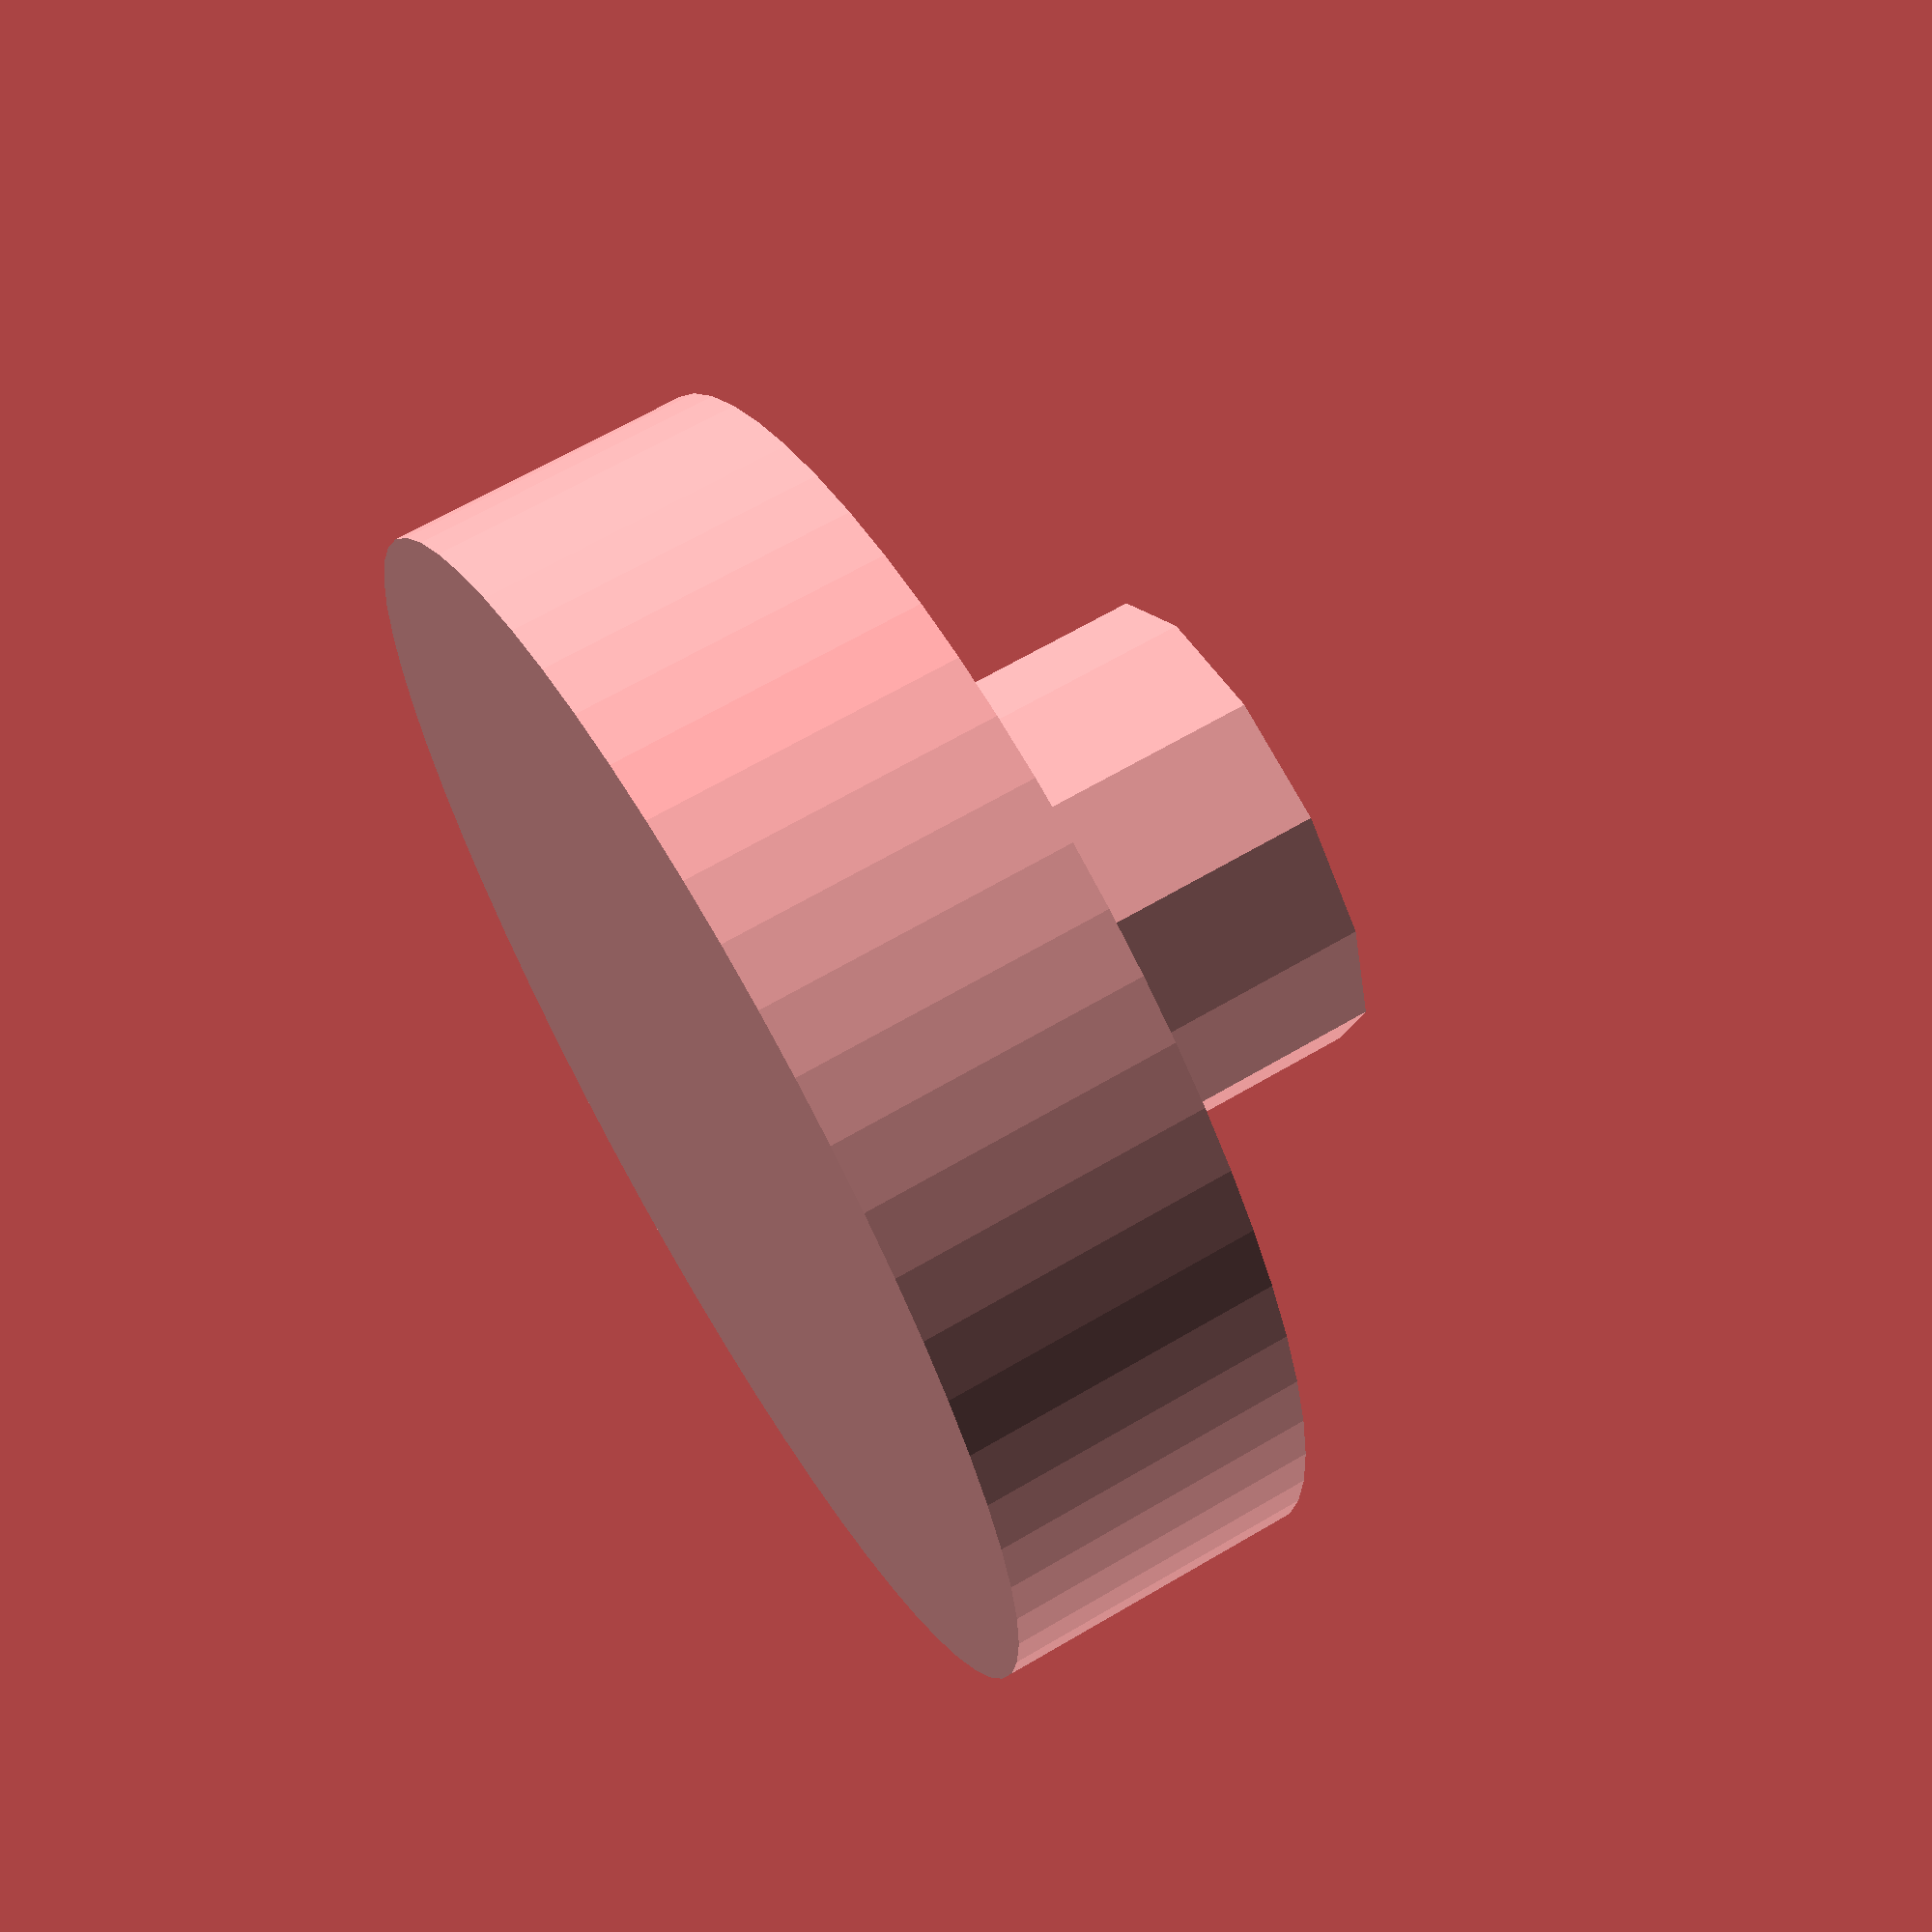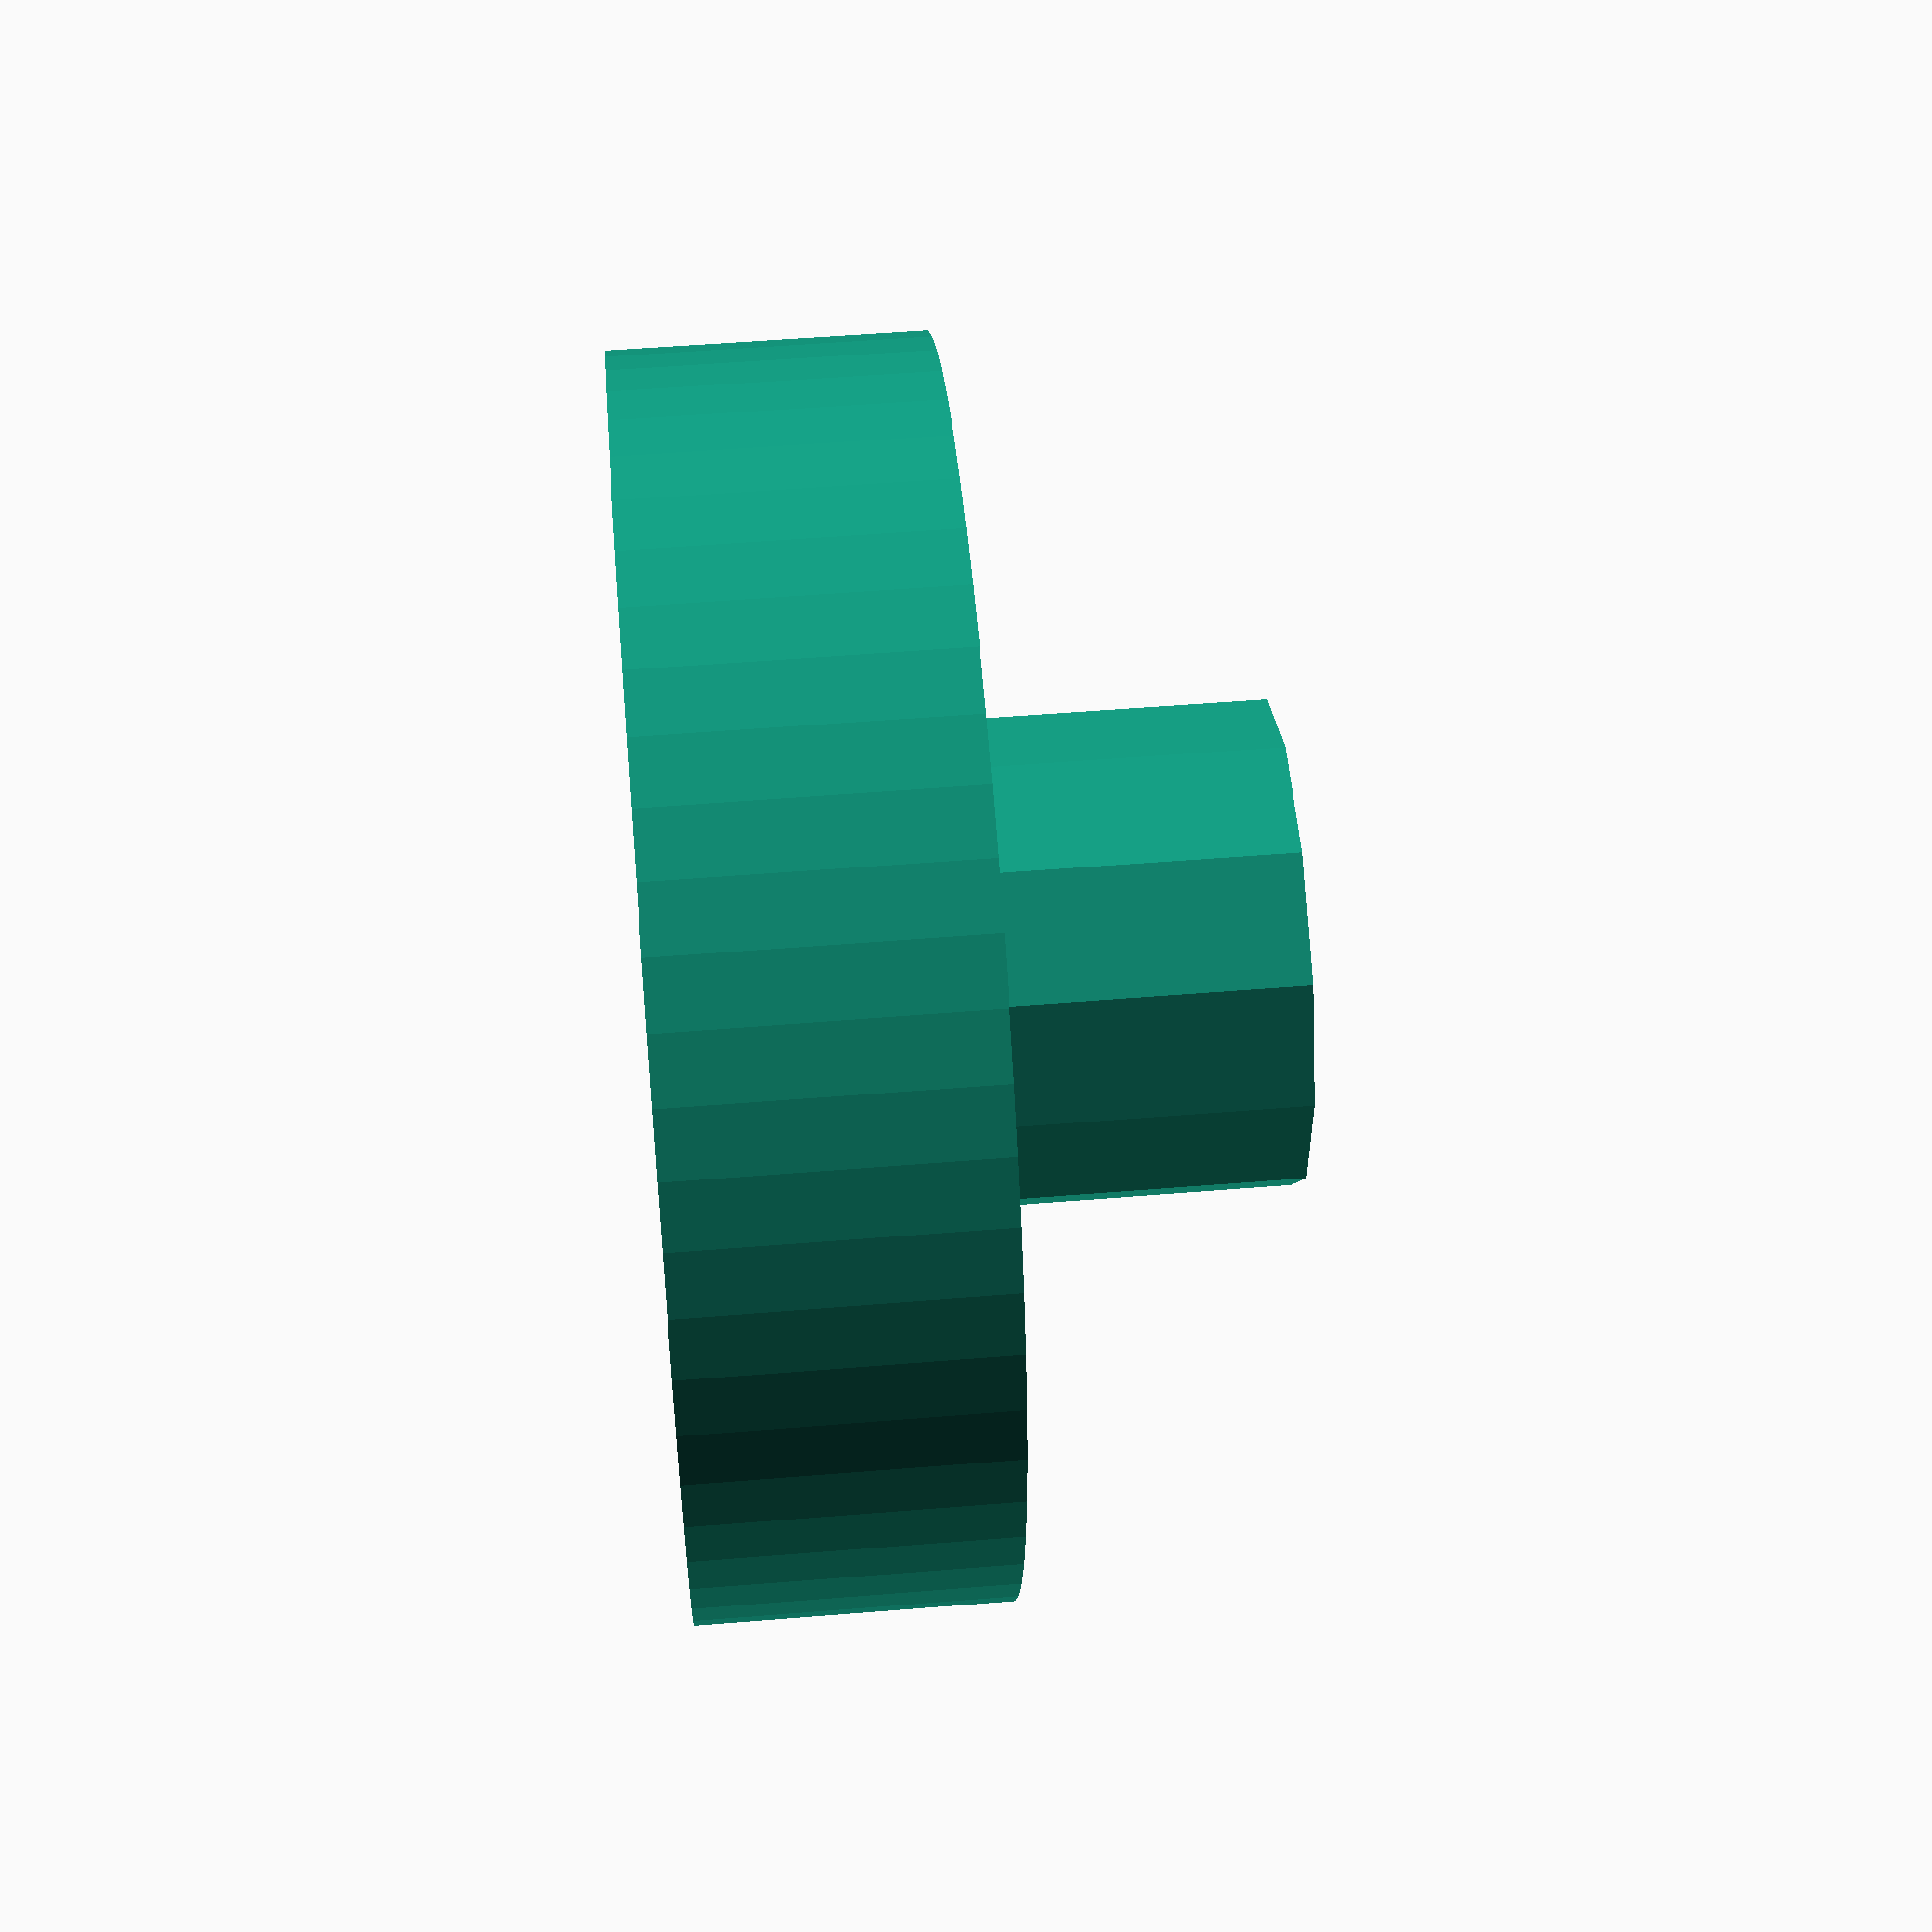
<openscad>
include <MCAD/units.scad>
use <MCAD/involute_gears.scad>

function servoGearInnerRadius() = 13.5;
function servoGearOuterRadius() = 18;

module ServoGear(thickness=6) {
    linear_extrude(thickness)
    difference() {
        gear_shape(
            number_of_teeth=16,
            pitch_radius=servoGearOuterRadius() - 2.1,
            root_radius=servoGearInnerRadius(),
            base_radius=servoGearOuterRadius() - 3,
            outer_radius=servoGearOuterRadius(),
            half_thick_angle=5.625,
            involute_facets=16
        );
        
        circle(r=4.7/2, $fn=12);
    }
    
    linear_extrude(3)
    difference() {
        circle(r=6, $fn=60);
        
        circle(r=2.5/2, h=3+epsilon, $fn=12);
    }
}

ServoGear();
</openscad>
<views>
elev=114.6 azim=301.1 roll=300.6 proj=p view=wireframe
elev=309.0 azim=251.5 roll=264.9 proj=p view=wireframe
</views>
